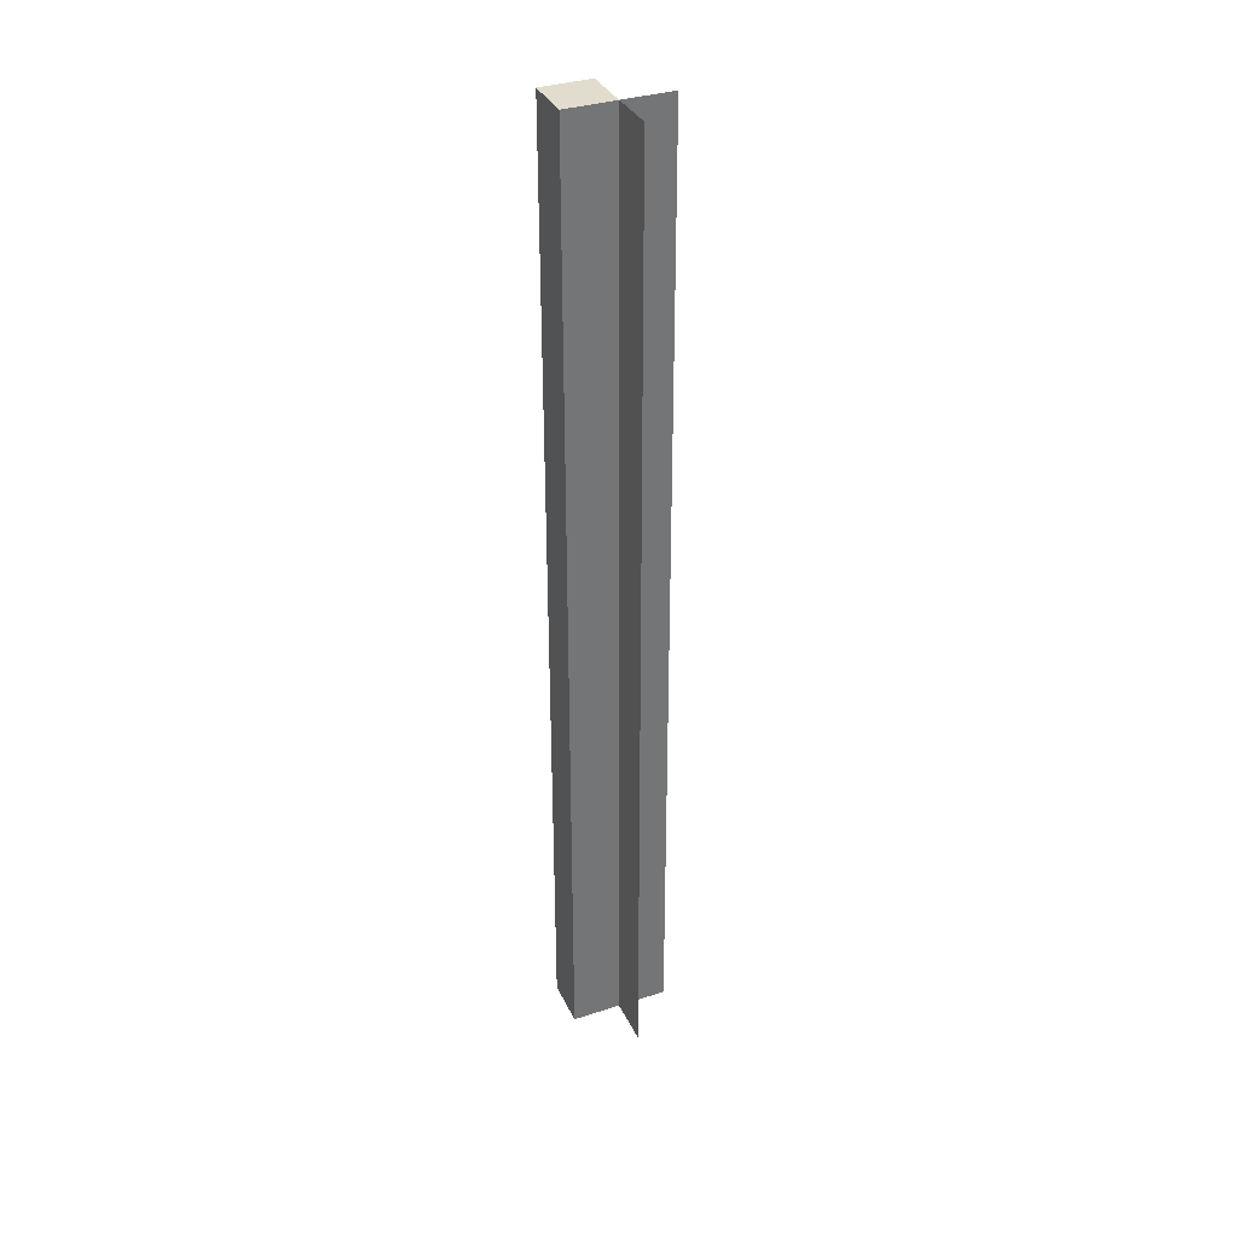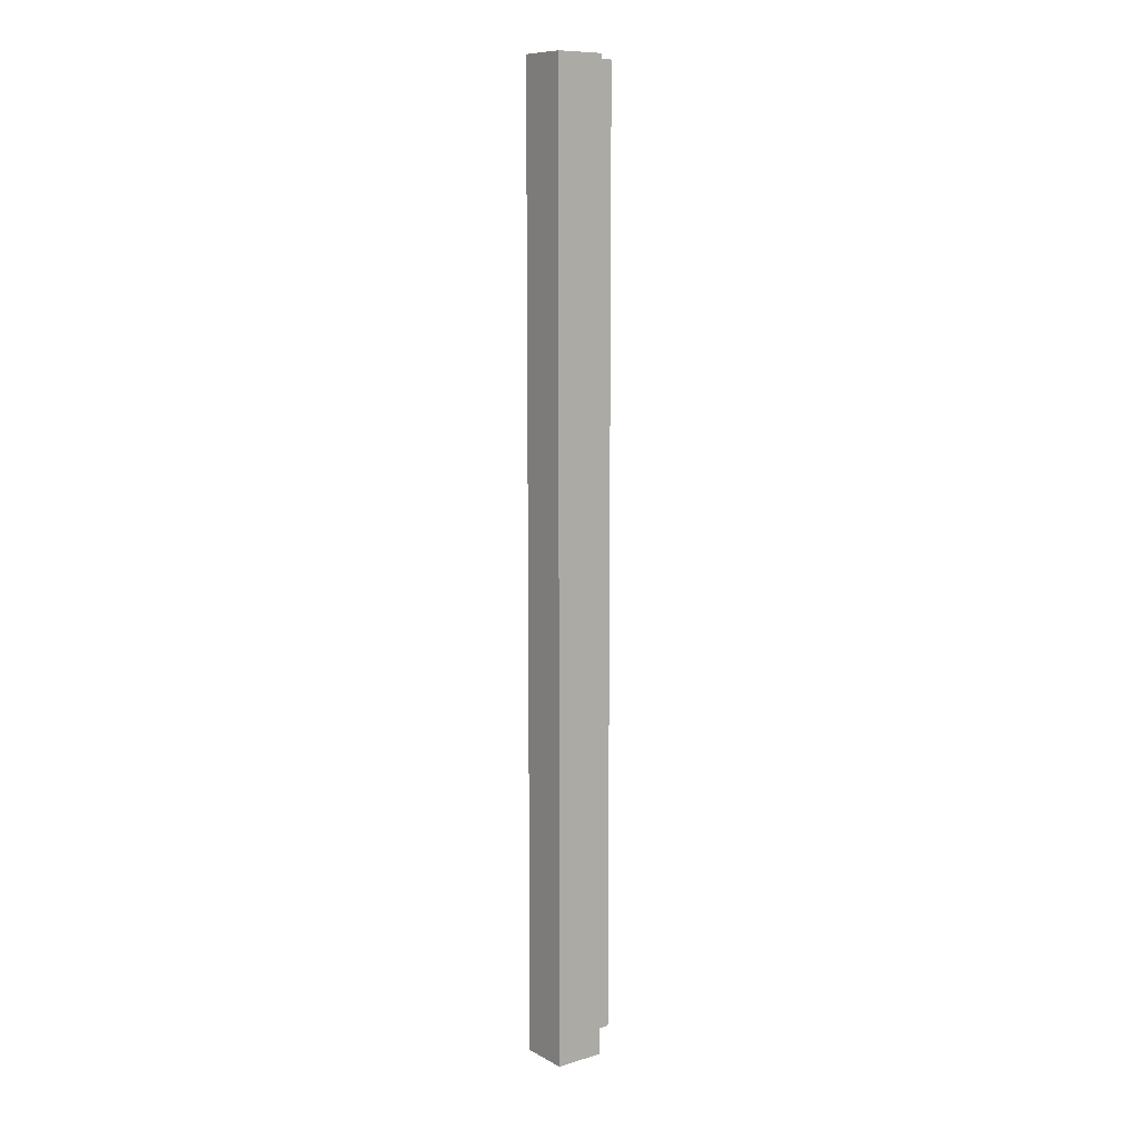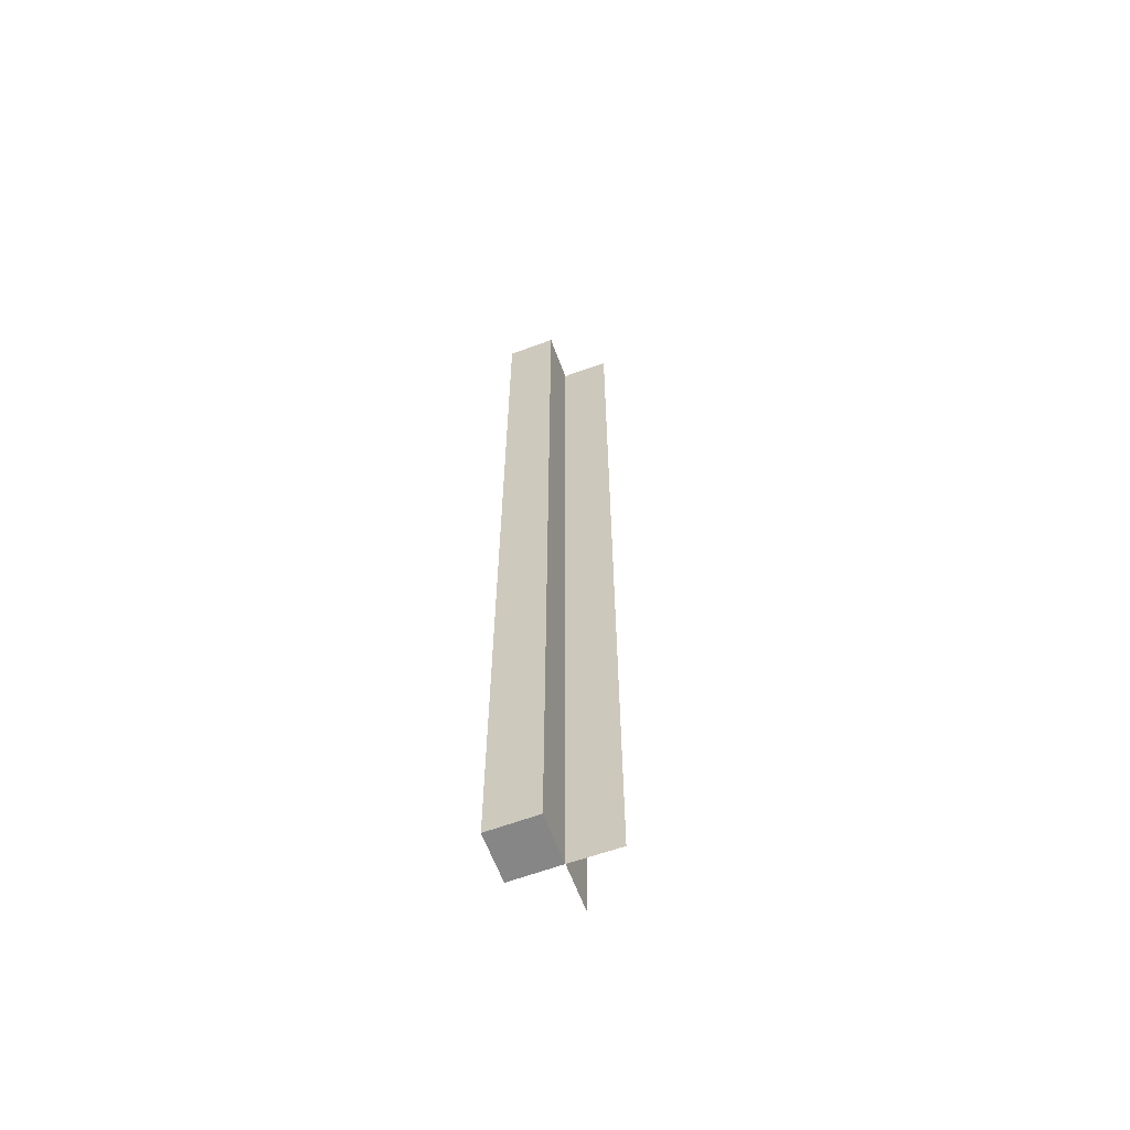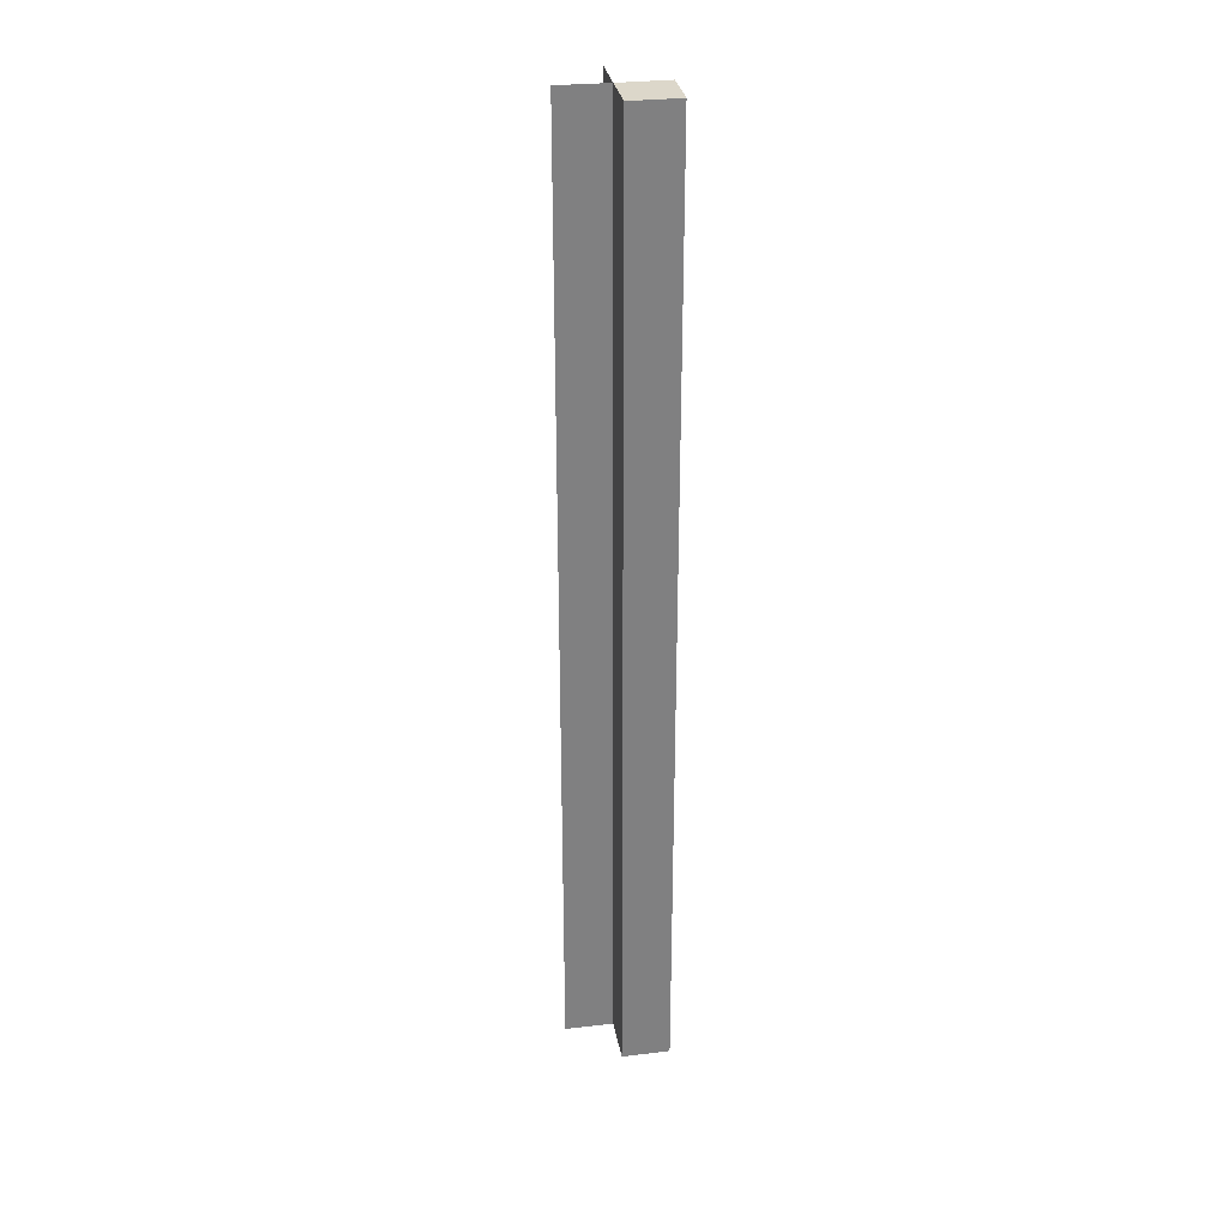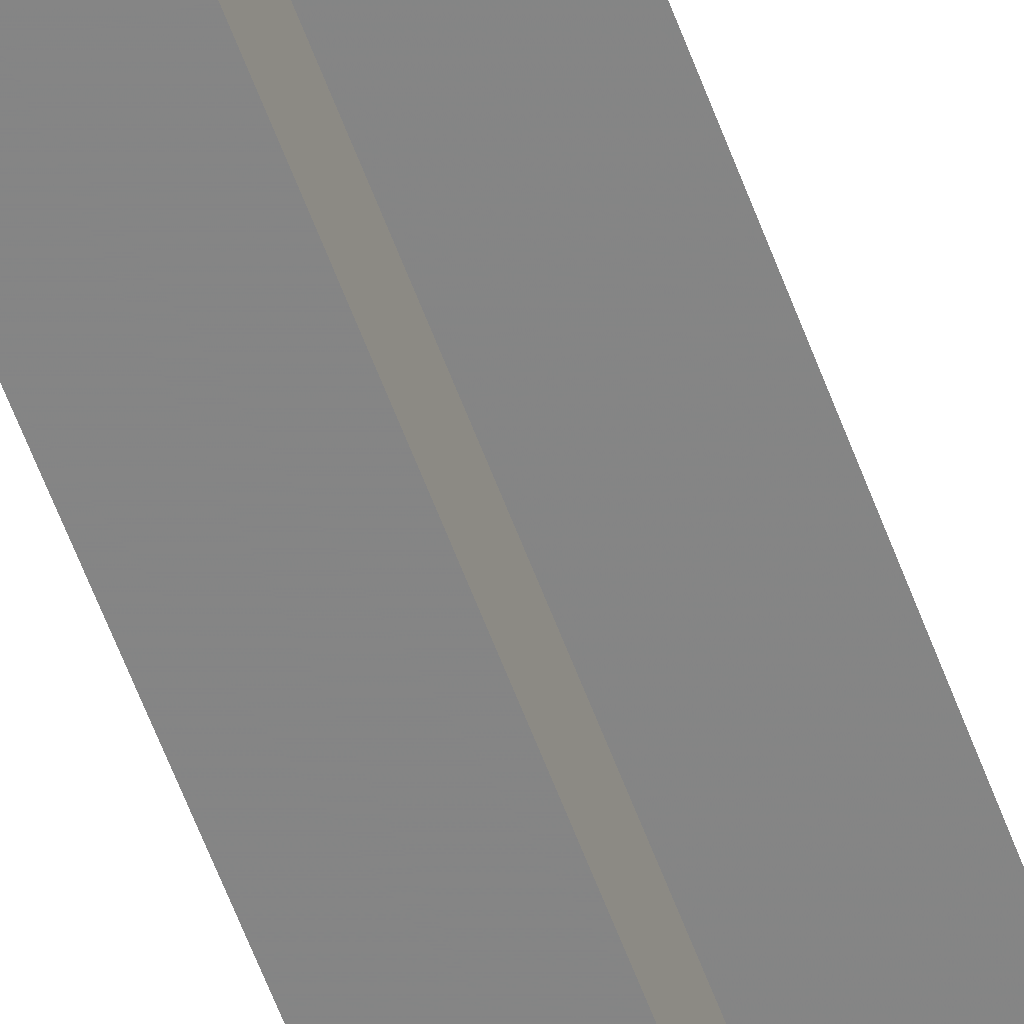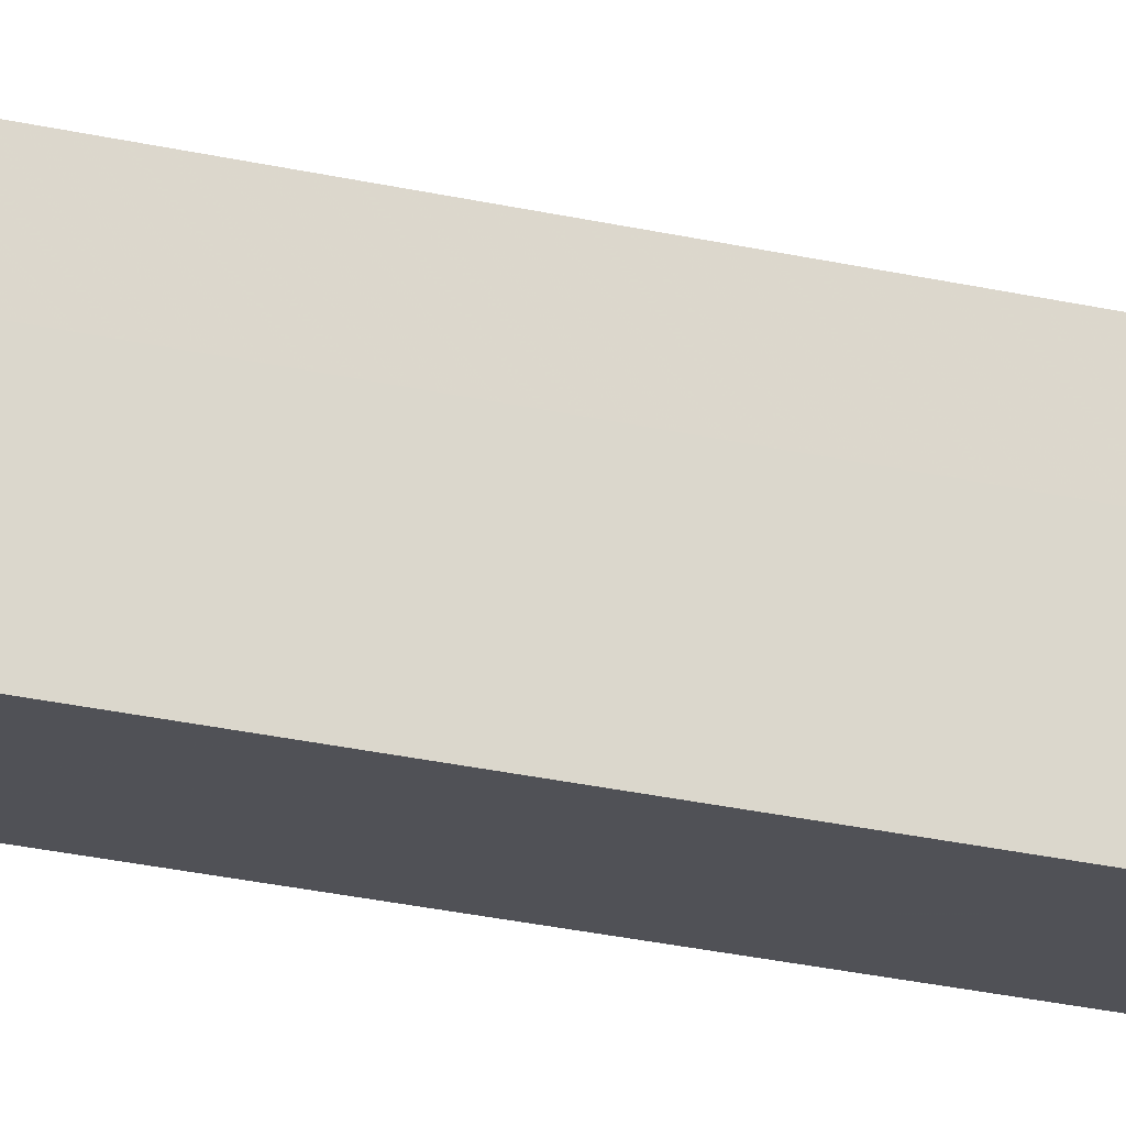
<metadata>
{"format":"obj","ext":"obj","renderer":"f3d","projection":"perspective","resolution":1024,"background":"white","views":[{"elev":34.9,"azim":157.1,"up":"+Z"},{"elev":10.2,"azim":52.8,"up":"+Z"},{"elev":-62.0,"azim":110.2,"up":"+Z"},{"elev":30.3,"azim":-9.3,"up":"+Z"},{"elev":-61.7,"azim":-159.5,"up":"+Y"},{"elev":-21.4,"azim":66.1,"up":"+Y"}]}
</metadata>
<code>
o 4631
v 2161 1874 19.05
v 2161 1874 19.05
v 2161 1874 19.25
v 2161 1874 19.05
v 2161 1874 19.05
v 2161 1874 19.05
v 2161 1874 19.25
v 2161 1874 19.05
v 2161 1874 19.25
v 2161 1874 19.05
v 2161 1874 19.25
v 2161 1874 19.25
v 2161 1874 19.25
v 2161 1874 19.25
v 2161 1874 19.25
v 2161 1874 19.25
v 2161 1874 19.05
v 2161 1874 19.05
v 2161 1874 19.05
v 2161 1874 19.05
v 2161 1874 19.05
v 2161 1874 19.25
v 2161 1874 19.05
v 2161 1874 19.25
v 2161 1874 19.05
v 2161 1874 19.25
v 2161 1874 19.05
v 2161 1874 19.05
v 2161 1874 19.05
v 2161 1874 19.05
v 2161 1874 19.25
v 2161 1874 19.25
v 2161 1874 19.05
v 2161 1874 19.05
v 2161 1874 19.05
v 2161 1874 19.25
f 1 2 3
f 1 4 3
f 1 5 3
f 3 6 7
f 3 8 9
f 3 10 11
f 3 12 13
f 14 15 12
f 16 17 13
f 18 19 16
f 20 21 22
f 23 21 24
f 25 21 26
f 21 27 28
f 29 28 30
f 31 28 32
f 33 34 31
f 26 35 36
f 24 35 36
f 22 35 36

</code>
